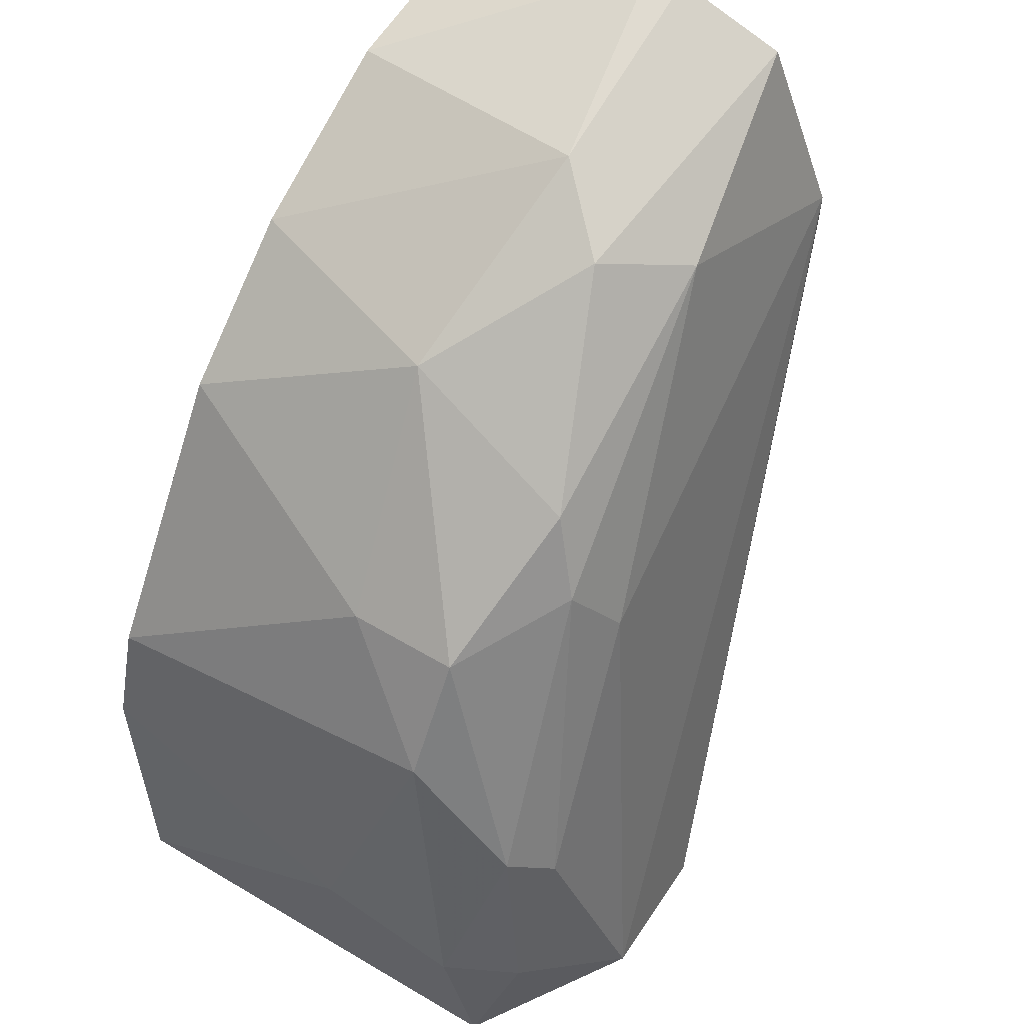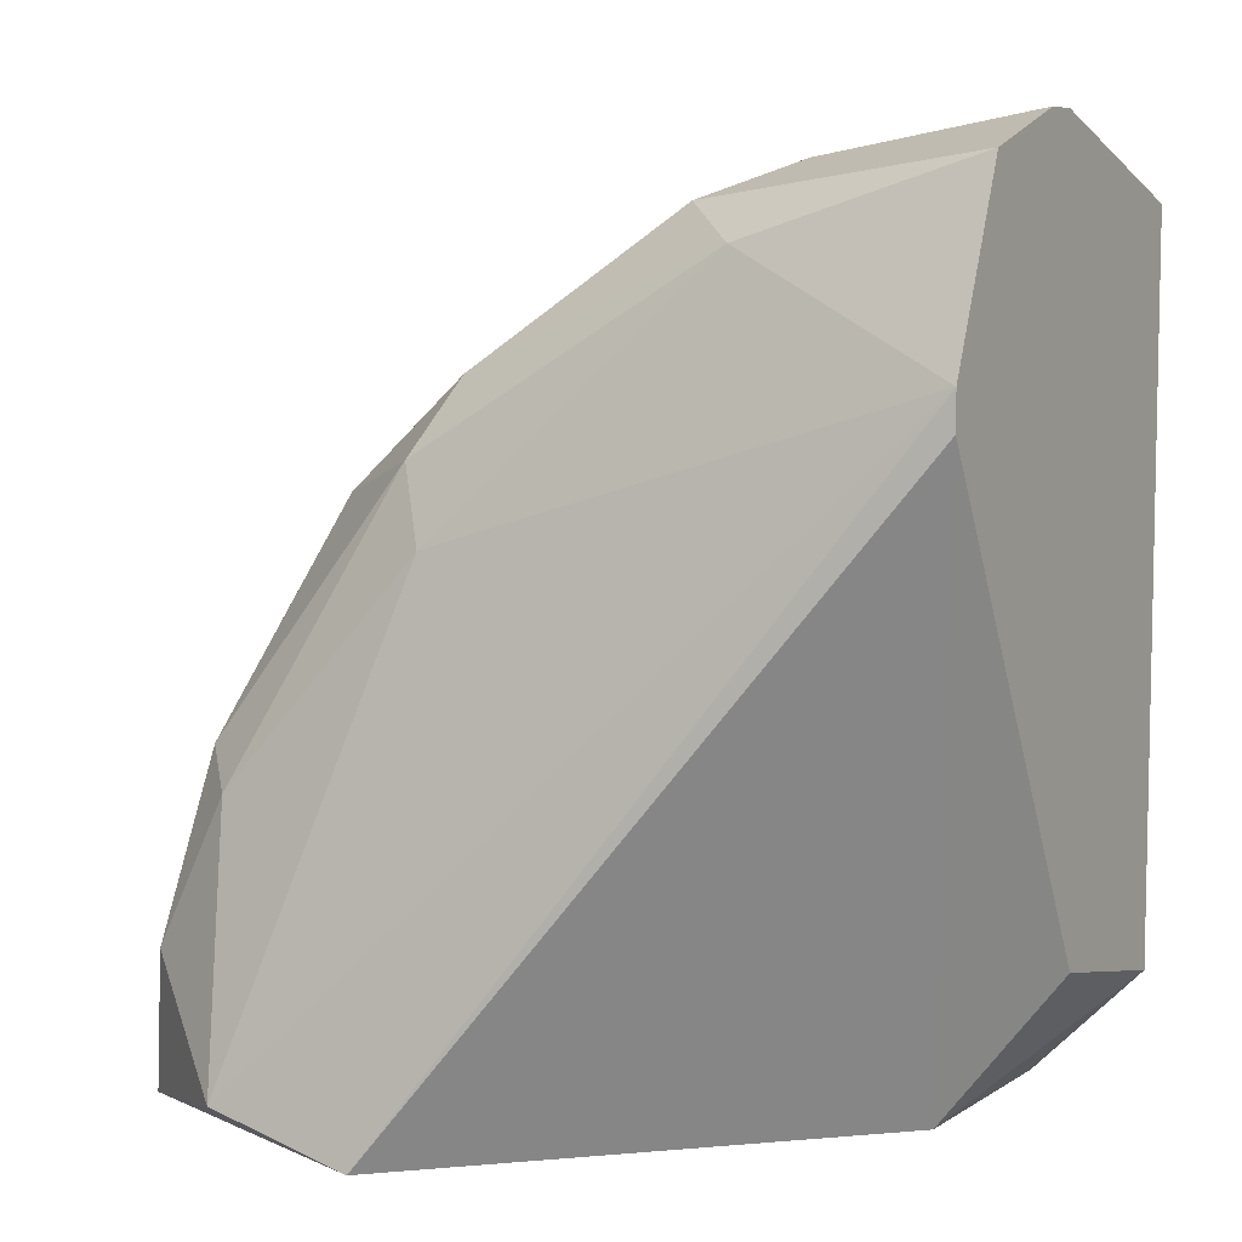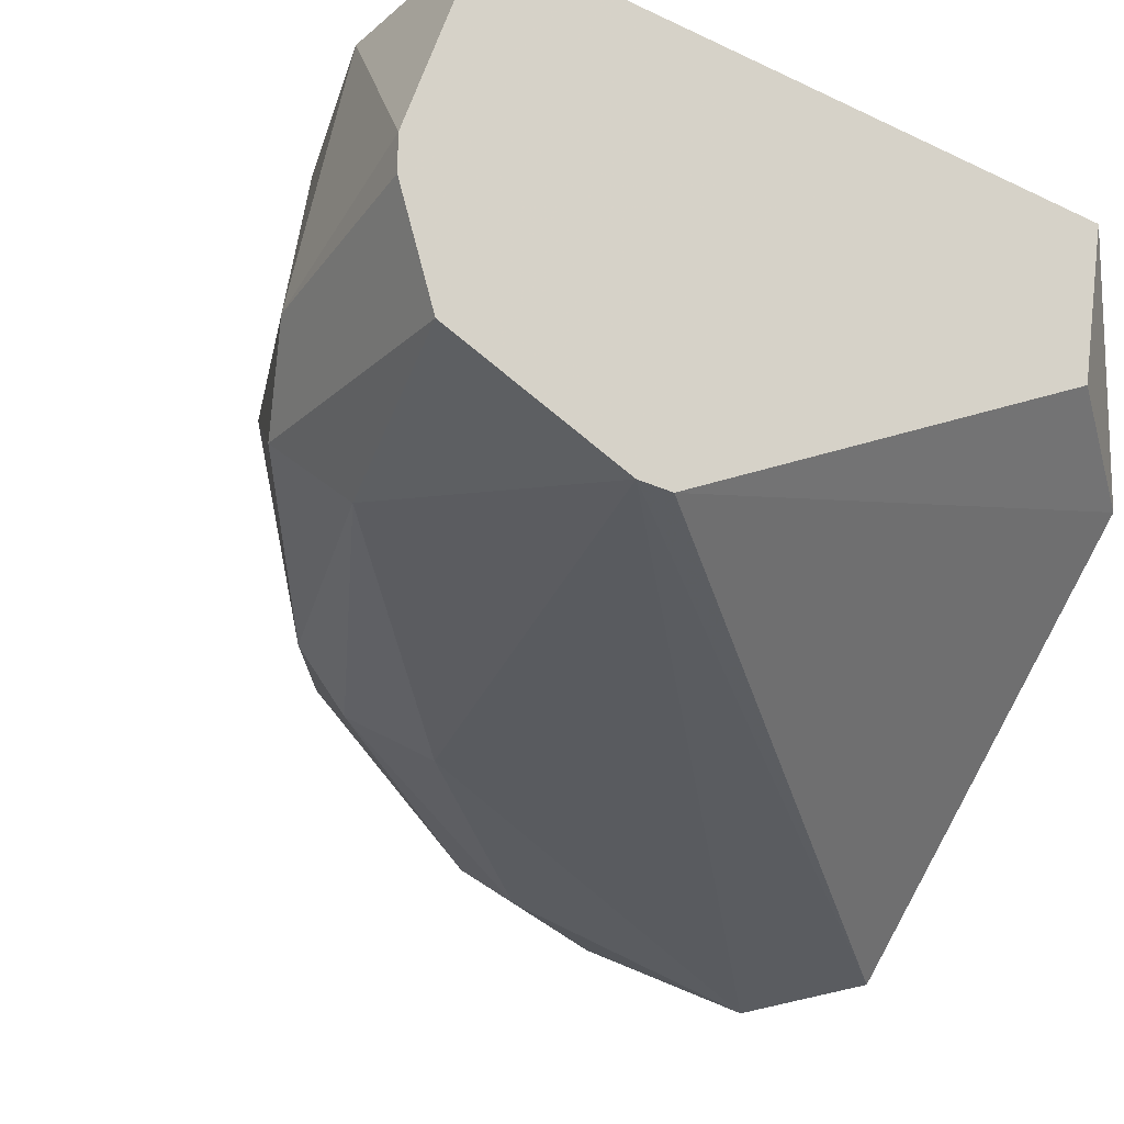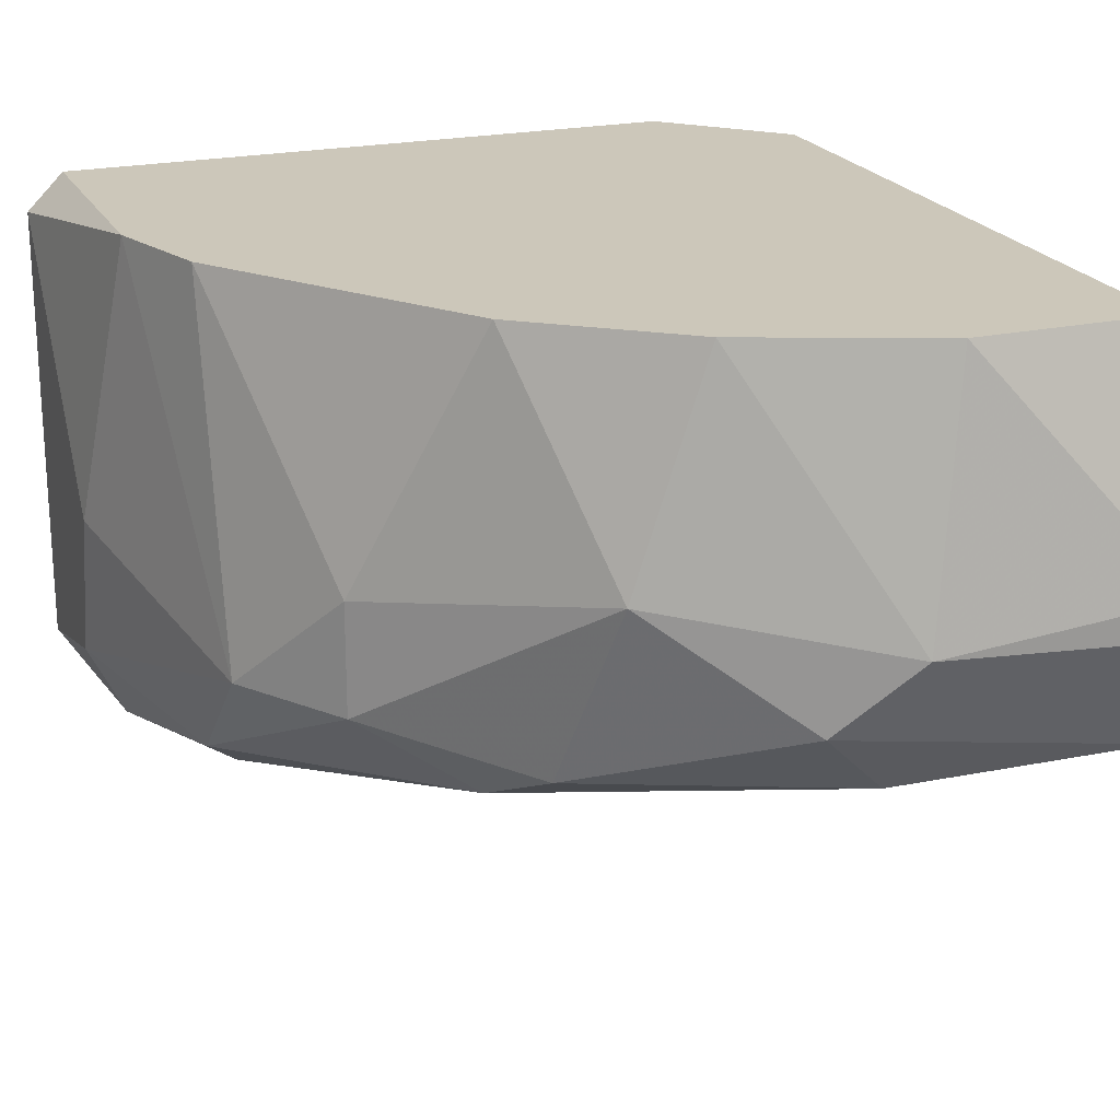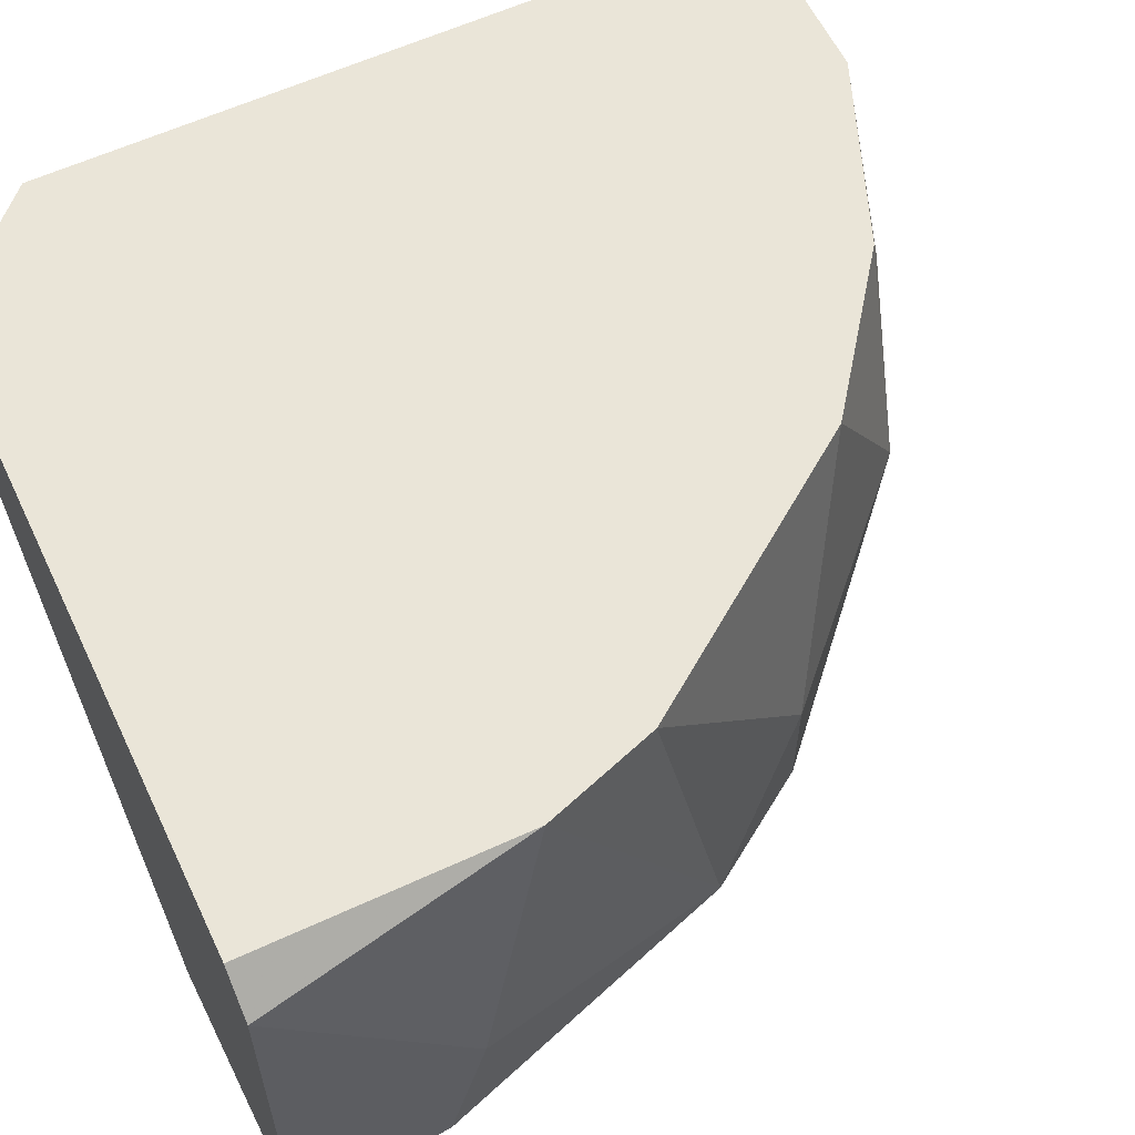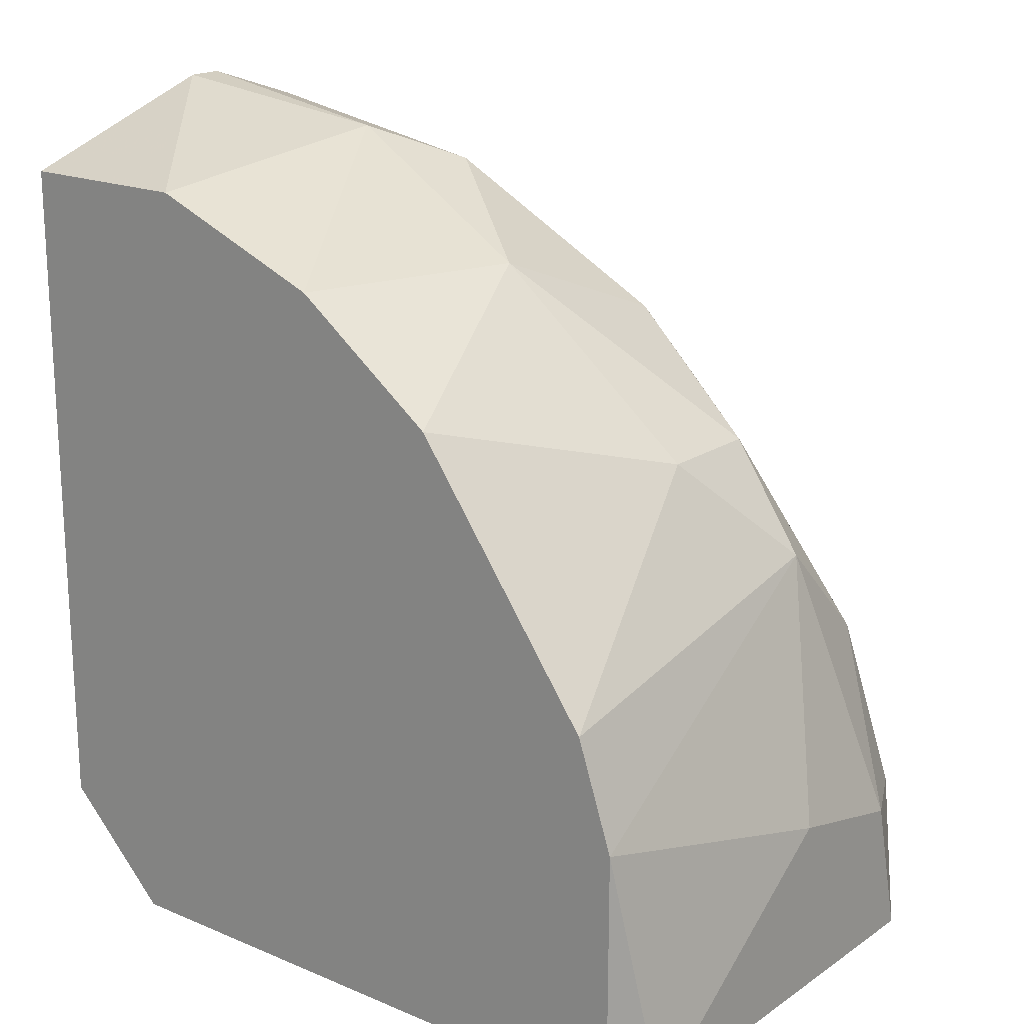
<metadata>
{"format":"obj","ext":"obj","renderer":"f3d","projection":"perspective","resolution":1024,"background":"white","views":[{"elev":59.6,"azim":-58.7,"up":"+Z"},{"elev":7.0,"azim":30.7,"up":"+Z"},{"elev":-26.1,"azim":53.1,"up":"+Y"},{"elev":21.5,"azim":-21.1,"up":"+Y"},{"elev":59.6,"azim":-115.4,"up":"+Y"},{"elev":18.8,"azim":-141.5,"up":"+Z"}]}
</metadata>
<code>
v -0.02676 -0.009143 0.01622
v -0.02676 -0.002318 0.03214
v -0.02676 0.001092 0.03214
v -0.01652 -0.001179 0.0401
v -0.02789 -0.006868 0.02418
v -0.01083 0.009058 0.01508
v -0.01083 0.002231 0.01508
v -0.02903 -0.005729 0.02532
v -0.02903 0.009058 0.02646
v -0.02903 -0.002318 0.02873
v -0.0188 0.009058 0.03783
v -0.02107 0.002231 0.03783
v -0.01425 0.001092 0.04124
v -0.01425 -0.003454 0.03896
v -0.0222 -0.005729 0.031
v -0.0222 -0.009143 0.01508
v -0.0222 -0.003454 0.03555
v -0.03017 -0.006868 0.01963
v -0.03017 0.009058 0.01508
v -0.03017 0.009058 0.02304
v -0.02334 0.009058 0.03441
v -0.02334 -0.004593 0.03328
v -0.01311 0.009058 0.0401
v -0.03131 -0.005729 0.01508
v -0.03131 -4.3e-05 0.02077
v -0.03131 0.007919 0.01508
v -0.03131 -0.004593 0.01963
v -0.007419 0.003367 0.01963
v -0.007419 0.009058 0.0401
v -0.007419 0.009058 0.01849
v -0.007419 0.002231 0.04238
v -0.007419 -0.002318 0.04124
v -0.007419 0.001092 0.04238
v -0.007419 -0.004593 0.03555
v -0.007419 -0.004593 0.03441
f 8 5 22
f 6 16 26
f 31 33 35
f 6 9 23
f 31 35 28
f 23 31 29
f 6 23 29
f 31 28 29
f 26 16 24
f 27 26 24
f 16 1 24
f 6 29 30
f 29 28 30
f 16 6 7
f 35 16 7
f 28 35 7
f 6 30 7
f 30 28 7
f 23 9 21
f 9 6 19
f 6 26 19
f 33 31 13
f 31 23 13
f 35 33 32
f 33 13 32
f 5 1 15
f 9 10 3
f 21 9 3
f 12 21 3
f 26 27 25
f 27 10 25
f 16 35 34
f 1 16 34
f 32 14 34
f 35 32 34
f 15 1 34
f 14 15 34
f 12 17 4
f 17 14 4
f 13 12 4
f 14 32 4
f 32 13 4
f 23 21 11
f 21 12 11
f 13 23 11
f 12 13 11
f 27 24 18
f 24 1 18
f 1 5 18
f 17 12 2
f 12 3 2
f 3 10 2
f 10 9 20
f 9 19 20
f 19 26 20
f 26 25 20
f 25 10 20
f 10 27 8
f 27 18 8
f 18 5 8
f 2 10 8
f 2 8 22
f 14 17 22
f 15 14 22
f 5 15 22
f 17 2 22

</code>
